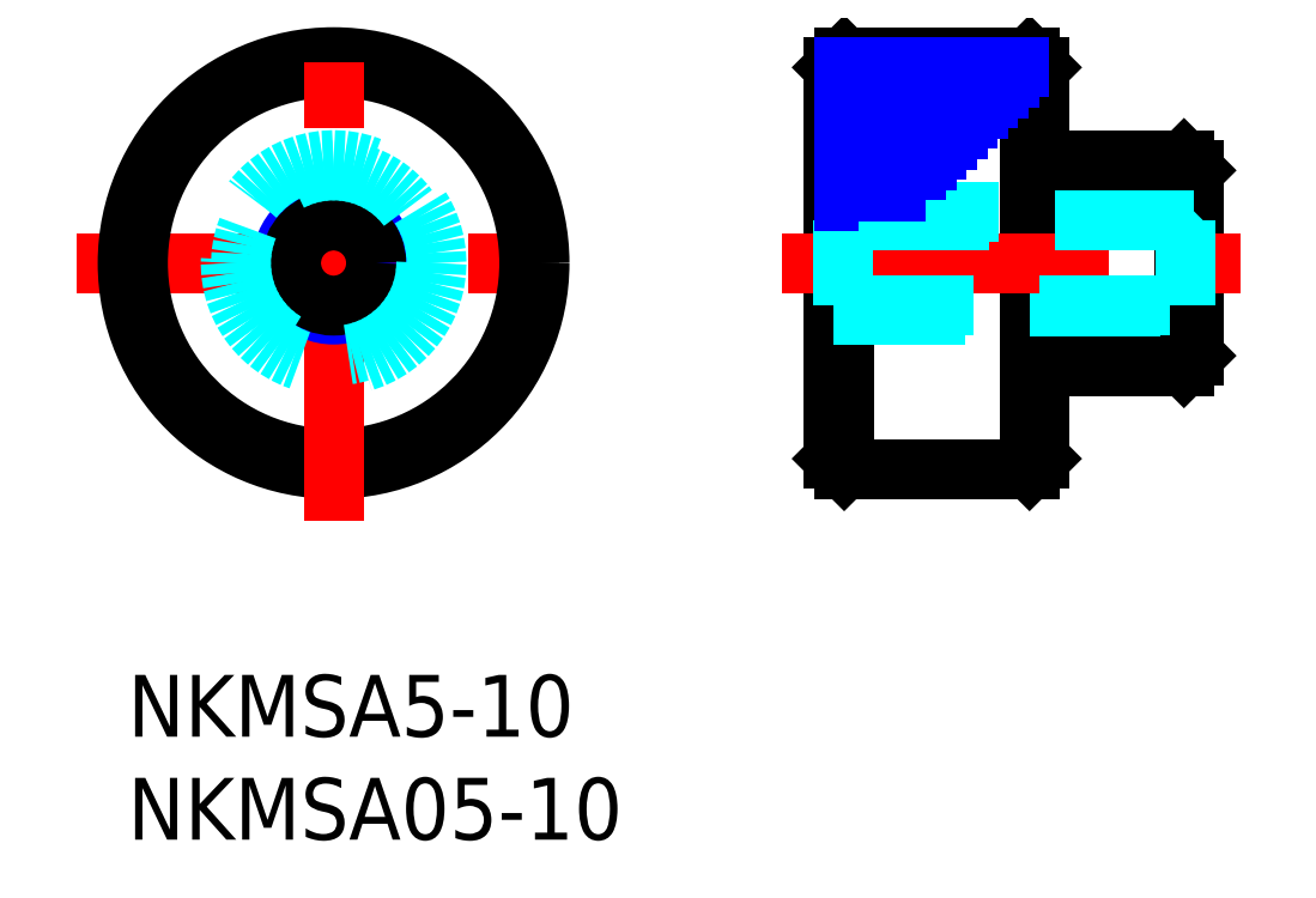
<metadata>
{"format":"dxf","ext":"dxf","renderer":"ezdxf+matplotlib","layout":"modelspace","background":"white","min_lineweight":24,"dpi":150}
</metadata>
<code>
0
SECTION
2
ENTITIES
0
INSERT
8
MSM_CONTINUOUS
2
*U2
10
0
20
0
30
0
0
INSERT
8
MSM_CONTINUOUS
2
*U3
10
0
20
0
30
0
0
LINE
8
MSM_DASHED
10
51.36
20
17.93
30
0
11
51.79
21
17.5
31
0
0
LINE
8
MSM_DASHED
10
34.29
20
17.5
30
0
11
34.73
21
17.93
31
0
0
LINE
8
MSM_CONTINUOUS
10
51.79
20
15.5
30
0
11
51.79
21
24.5
31
0
0
LINE
8
MSM_CONTINUOUS
10
51.29
20
15
30
0
11
51.29
21
25
31
0
0
LINE
8
MSM_CONTINUOUS
10
34.29
20
10.5
30
0
11
34.29
21
29.5
31
0
0
LINE
8
MSM_CONTINUOUS
10
44.29
20
29.5
30
0
11
44.29
21
10.5
31
0
0
LINE
8
MSM_CONTINUOUS
10
34.79
20
10
30
0
11
34.79
21
30
31
0
0
LINE
8
MSM_CONTINUOUS
10
43.79
20
10
30
0
11
43.79
21
30
31
0
0
LINE
8
MSM_CONTINUOUS
10
51.29
20
15
30
0
11
51.79
21
15.5
31
0
0
LINE
8
MSM_DASHED
10
34.29
20
17.5
30
0
11
51.79
21
17.5
31
0
0
LINE
8
MSM_CONTINUOUS
10
44.29
20
15
30
0
11
51.29
21
15
31
0
0
LINE
8
MSM_CONTINUOUS
10
34.29
20
10.5
30
0
11
34.79
21
10
31
0
0
LINE
8
MSM_CONTINUOUS
10
43.79
20
10
30
0
11
44.29
21
10.5
31
0
0
LINE
8
MSM_CONTINUOUS
10
43.79
20
10
30
0
11
34.79
21
10
31
0
0
LINE
8
MSM_CENTER
10
31.79
20
20
30
0
11
54.29
21
20
31
0
0
LINE
8
MSM_CONTINUOUS
10
51.79
20
24.5
30
0
11
51.29
21
25
31
0
0
LINE
8
MSM_DASHED
10
51.79
20
22.5
30
0
11
34.29
21
22.5
31
0
0
LINE
8
MSM_DASHED
10
51.36
20
22.07
30
0
11
51.79
21
22.5
31
0
0
LINE
8
MSM_DASHED
10
51.36
20
22.07
30
0
11
51.36
21
17.93
31
0
0
LINE
8
MSM_CONTINUOUS
10
51.29
20
25
30
0
11
44.29
21
25
31
0
0
LINE
8
MSM_DASHED
10
34.73
20
22.07
30
0
11
34.29
21
22.5
31
0
0
LINE
8
MSM_DASHED
10
34.73
20
22.07
30
0
11
34.73
21
17.93
31
0
0
LINE
8
MSM_NARROW
10
36.79
20
23
30
0
11
34.79
21
23
31
0
0
LINE
8
MSM_NARROW
10
37.79
20
24
30
0
11
34.79
21
24
31
0
0
LINE
8
MSM_CONTINUOUS
10
34.29
20
29.5
30
0
11
34.79
21
30
31
0
0
LINE
8
MSM_CONTINUOUS
10
44.29
20
29.5
30
0
11
43.79
21
30
31
0
0
LINE
8
MSM_NARROW
10
38.79
20
25
30
0
11
34.79
21
25
31
0
0
LINE
8
MSM_CONTINUOUS
10
43.79
20
30
30
0
11
34.79
21
30
31
0
0
LINE
8
MSM_CENTER
10
-2.5
20
20
30
0
11
22.5
21
20
31
0
0
CIRCLE
8
MSM_CONTINUOUS
10
10
20
20
30
0
40
10
0
CIRCLE
8
MSM_CONTINUOUS
10
10
20
20
30
0
40
9.5
0
LINE
8
MSM_CENTER
10
10
20
7.5
30
0
11
10
21
32.5
31
0
0
CIRCLE
8
MSM_NARROW
10
10
20
20
30
0
40
2.5
0
CIRCLE
8
MSM_CONTINUOUS
10
10
20
20
30
0
40
2.067
0
CIRCLE
8
MSM_DASHED
10
10
20
20
30
0
40
4.5
0
CIRCLE
8
MSM_DASHED
10
10
20
20
30
0
40
5
0
LINE
8
MSM_NARROW
10
39.79
20
26
30
0
11
34.79
21
26
31
0
0
LINE
8
MSM_NARROW
10
40.79
20
27
30
0
11
34.79
21
27
31
0
0
LINE
8
MSM_NARROW
10
41.79
20
28
30
0
11
34.79
21
28
31
0
0
LINE
8
MSM_NARROW
10
42.79
20
29
30
0
11
34.79
21
29
31
0
0
LINE
8
MSM_DASHED
10
51.36
20
22.07
30
0
11
34.73
21
22.07
31
0
0
LINE
8
MSM_DASHED
10
34.73
20
17.93
30
0
11
51.36
21
17.93
31
0
0
LINE
8
MSM_NARROW
10
43.29
20
29.5
30
0
11
34.79
21
29.5
31
0
0
LINE
8
MSM_NARROW
10
42.29
20
28.5
30
0
11
34.79
21
28.5
31
0
0
LINE
8
MSM_NARROW
10
41.29
20
27.5
30
0
11
34.79
21
27.5
31
0
0
LINE
8
MSM_NARROW
10
40.29
20
26.5
30
0
11
34.79
21
26.5
31
0
0
LINE
8
MSM_NARROW
10
39.29
20
25.5
30
0
11
34.79
21
25.5
31
0
0
LINE
8
MSM_NARROW
10
38.29
20
24.5
30
0
11
34.79
21
24.5
31
0
0
LINE
8
MSM_NARROW
10
37.29
20
23.5
30
0
11
34.79
21
23.5
31
0
0
ENDSEC
0
EOF

</code>
